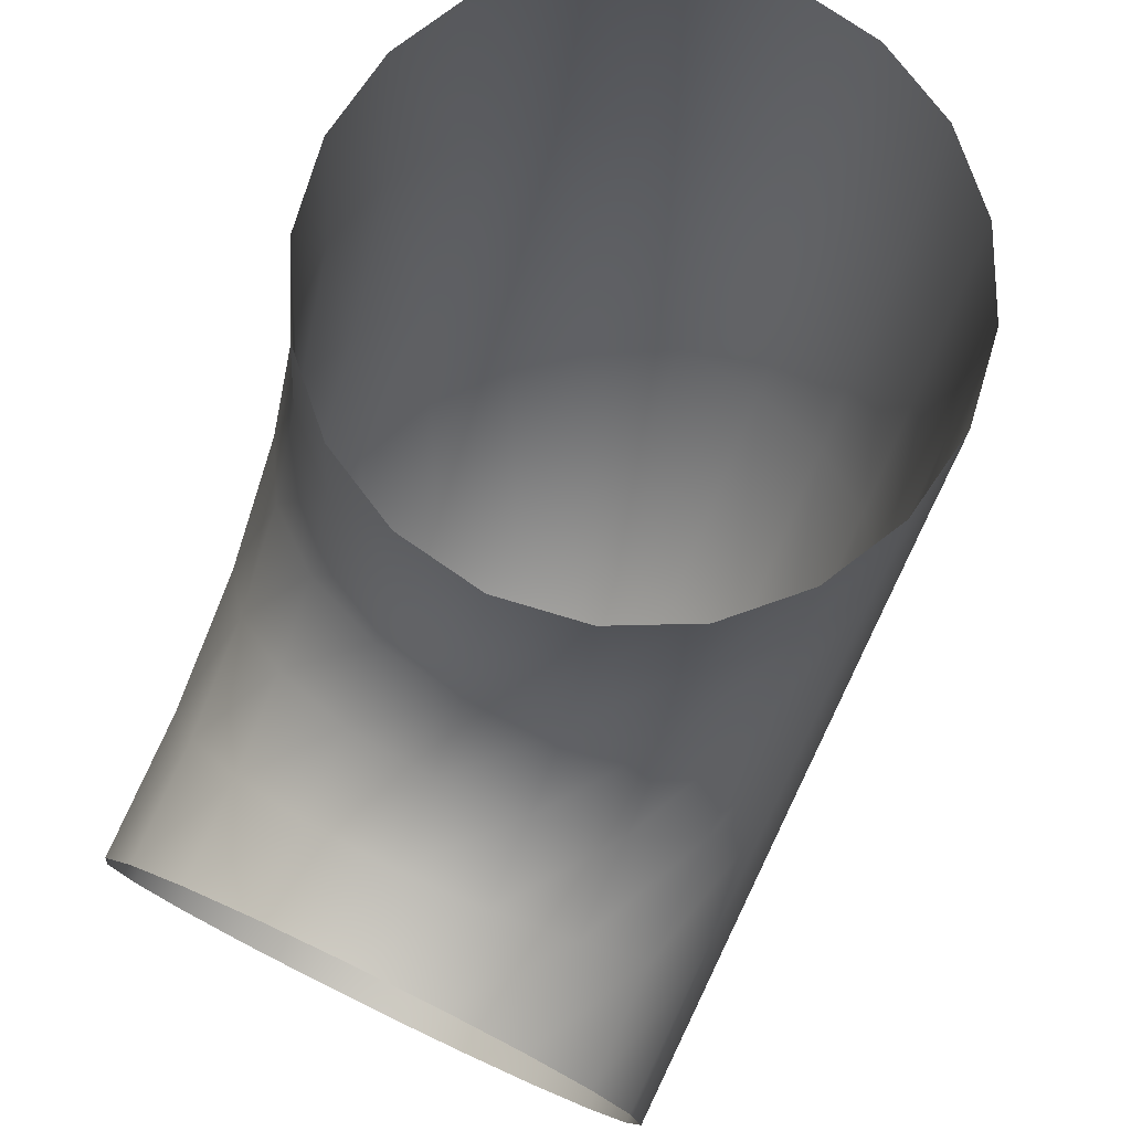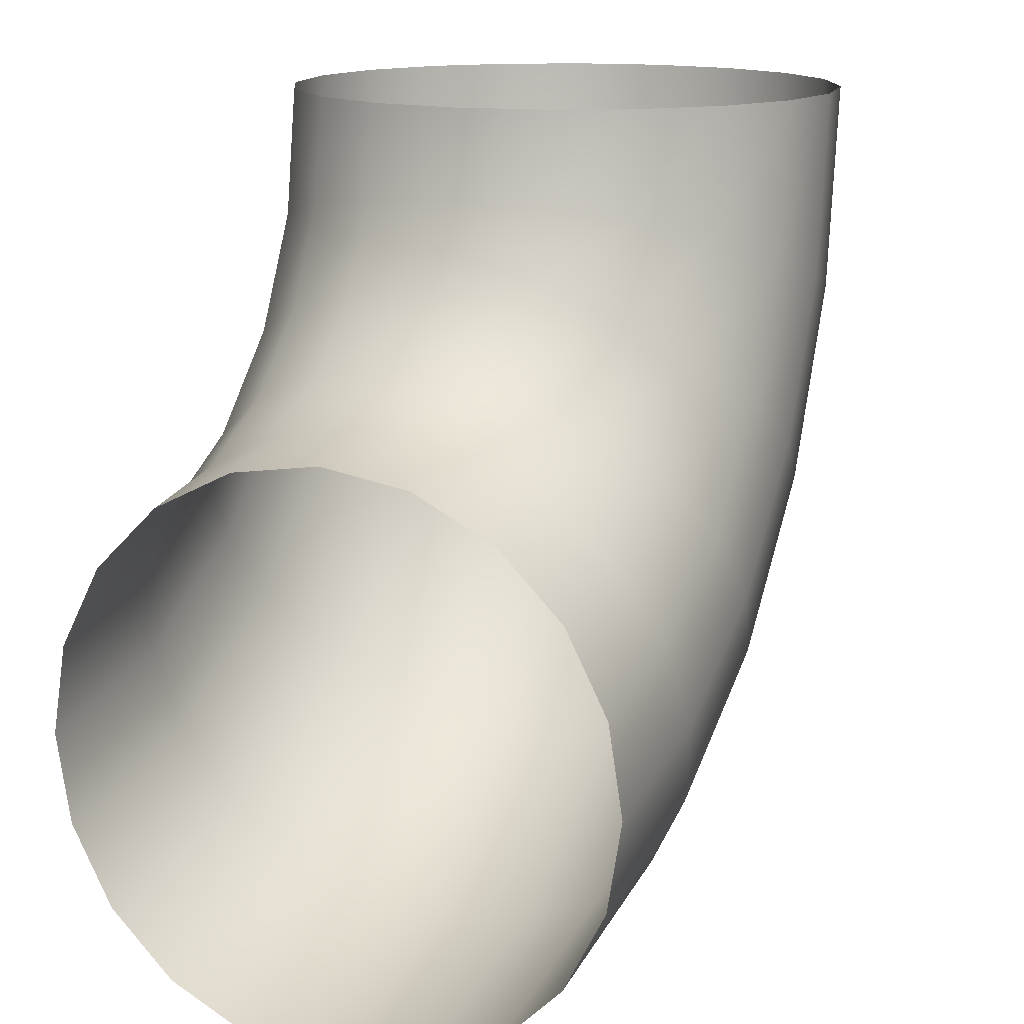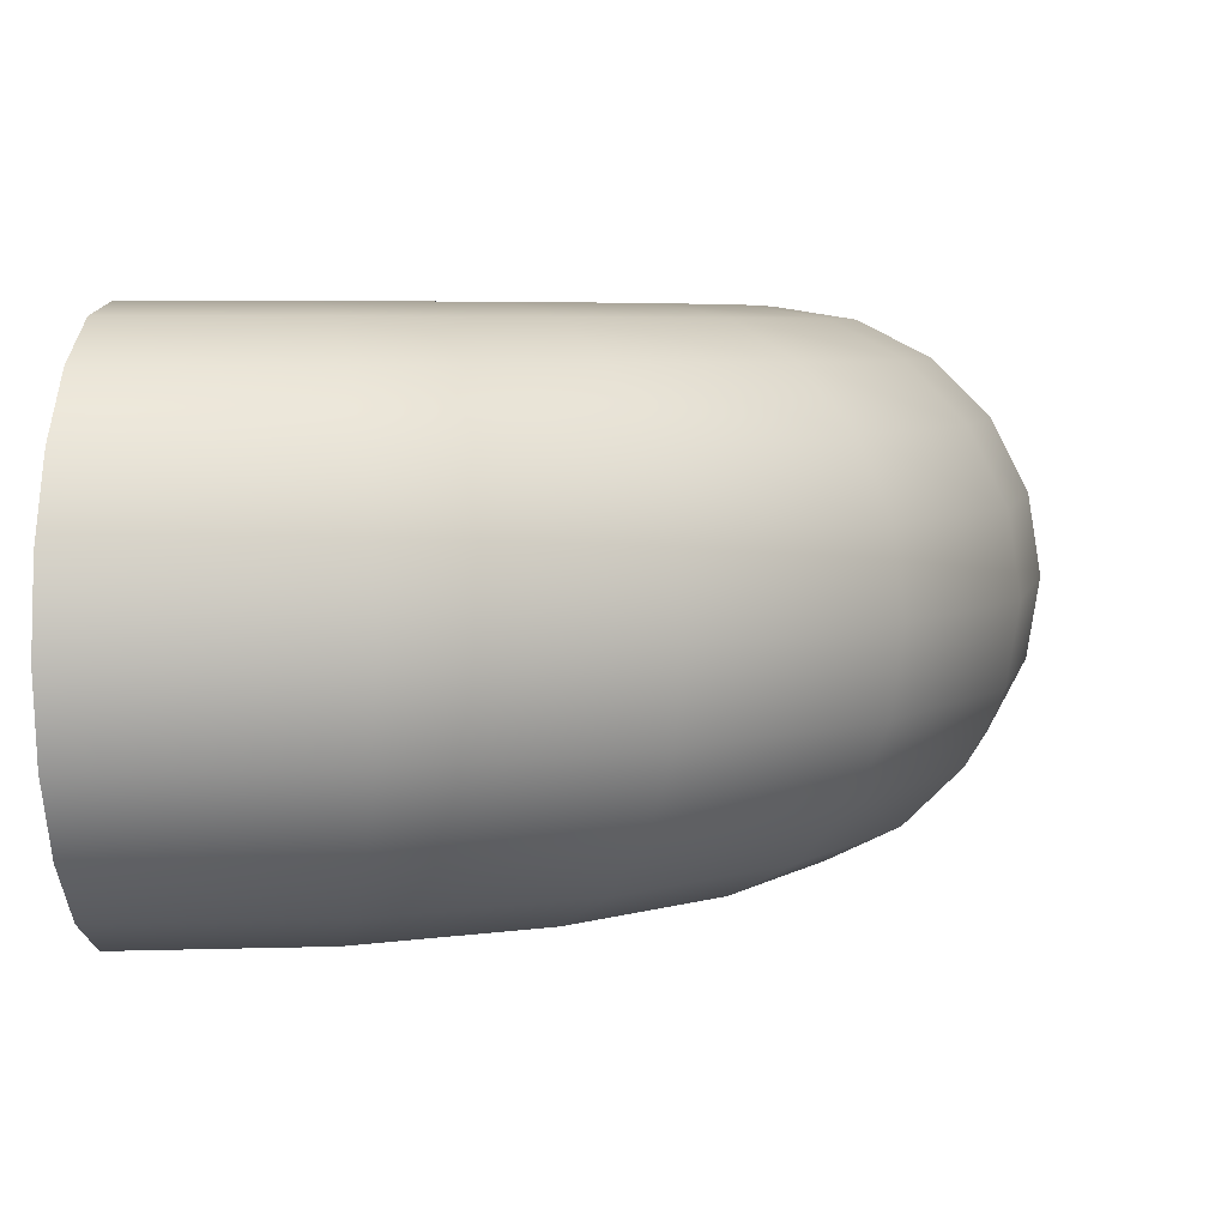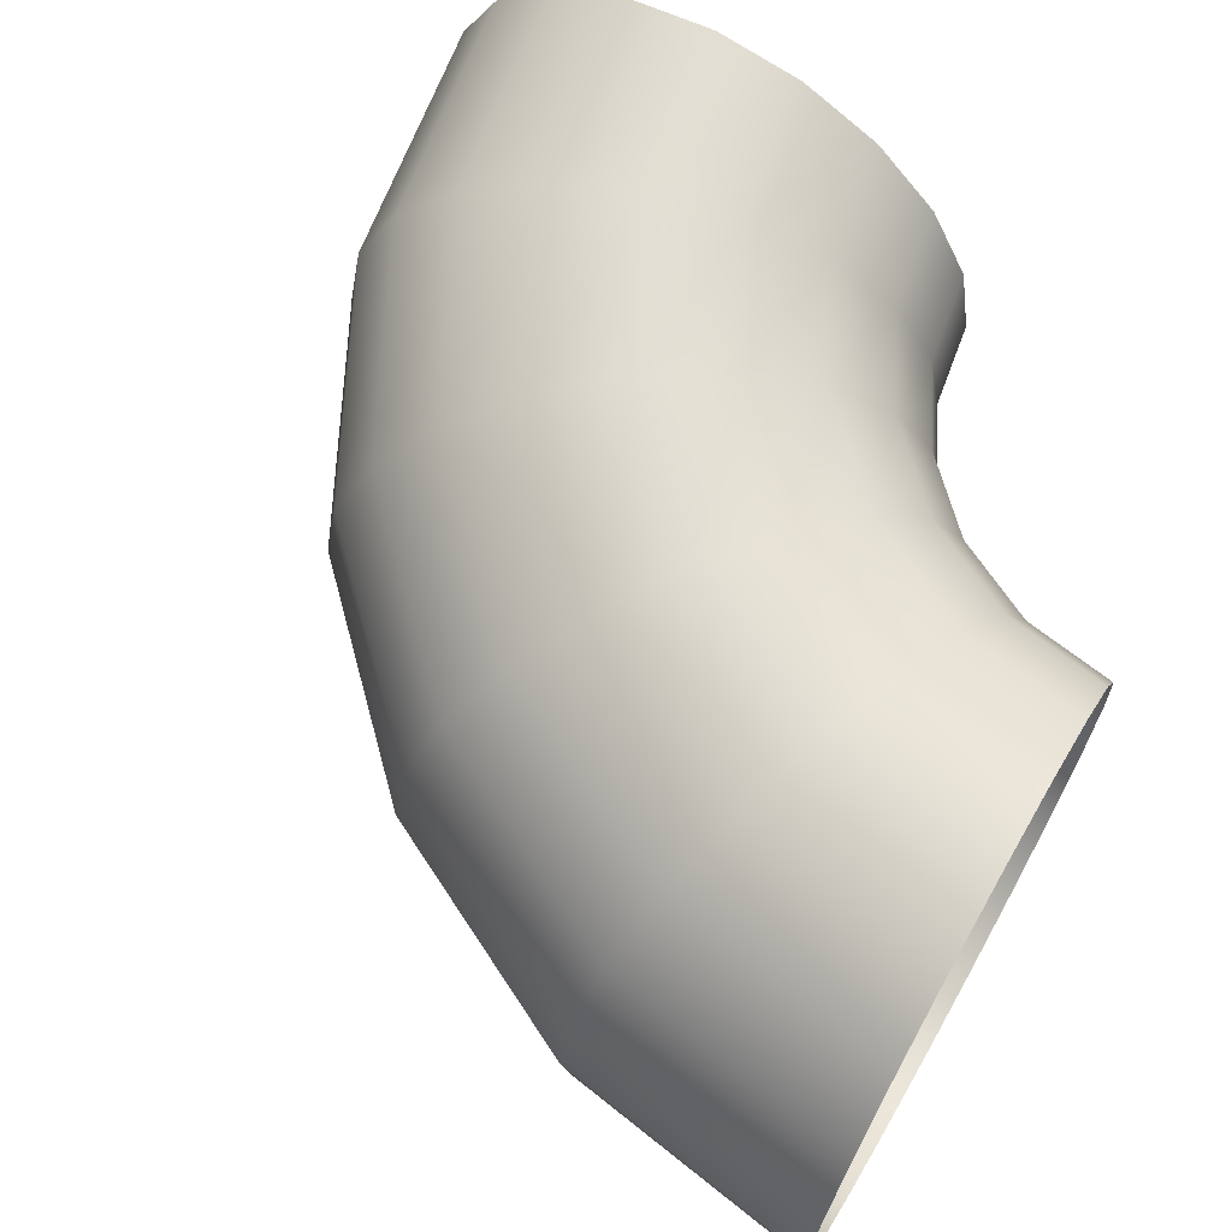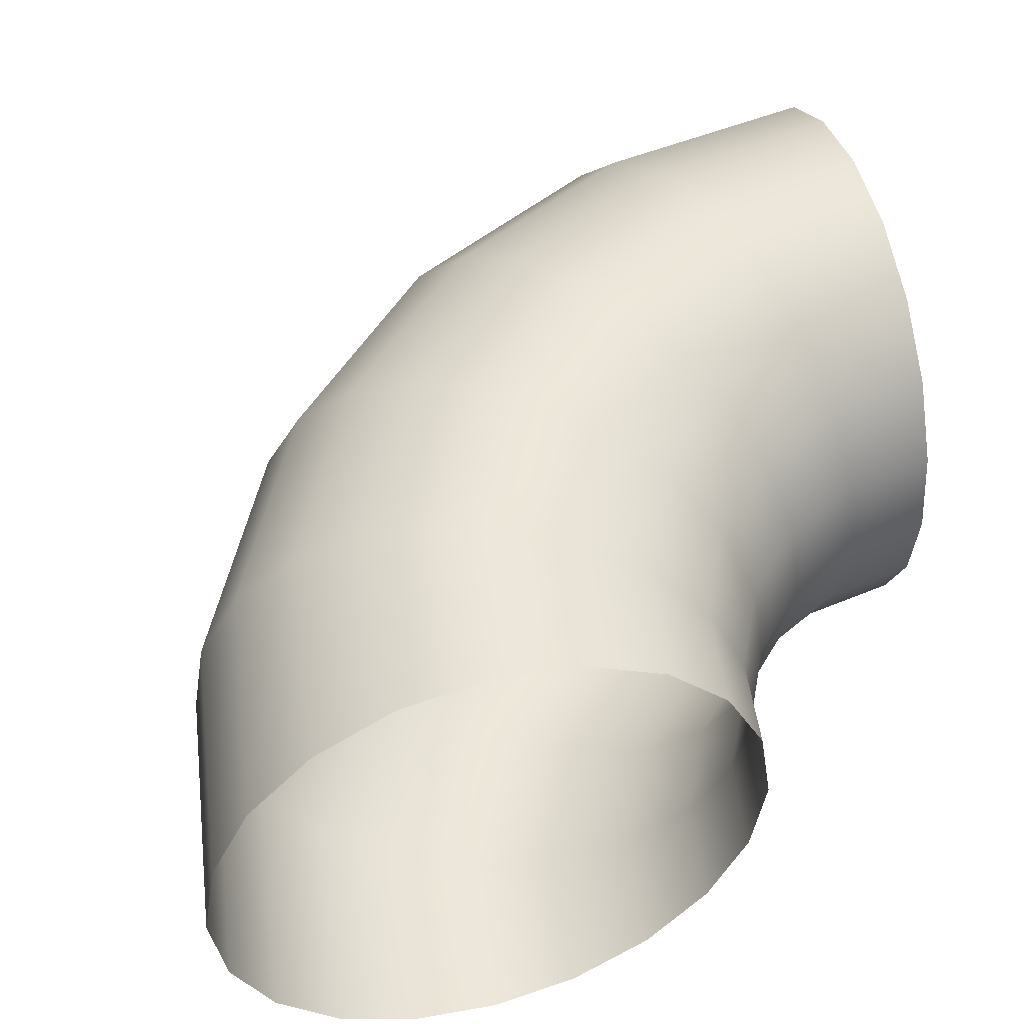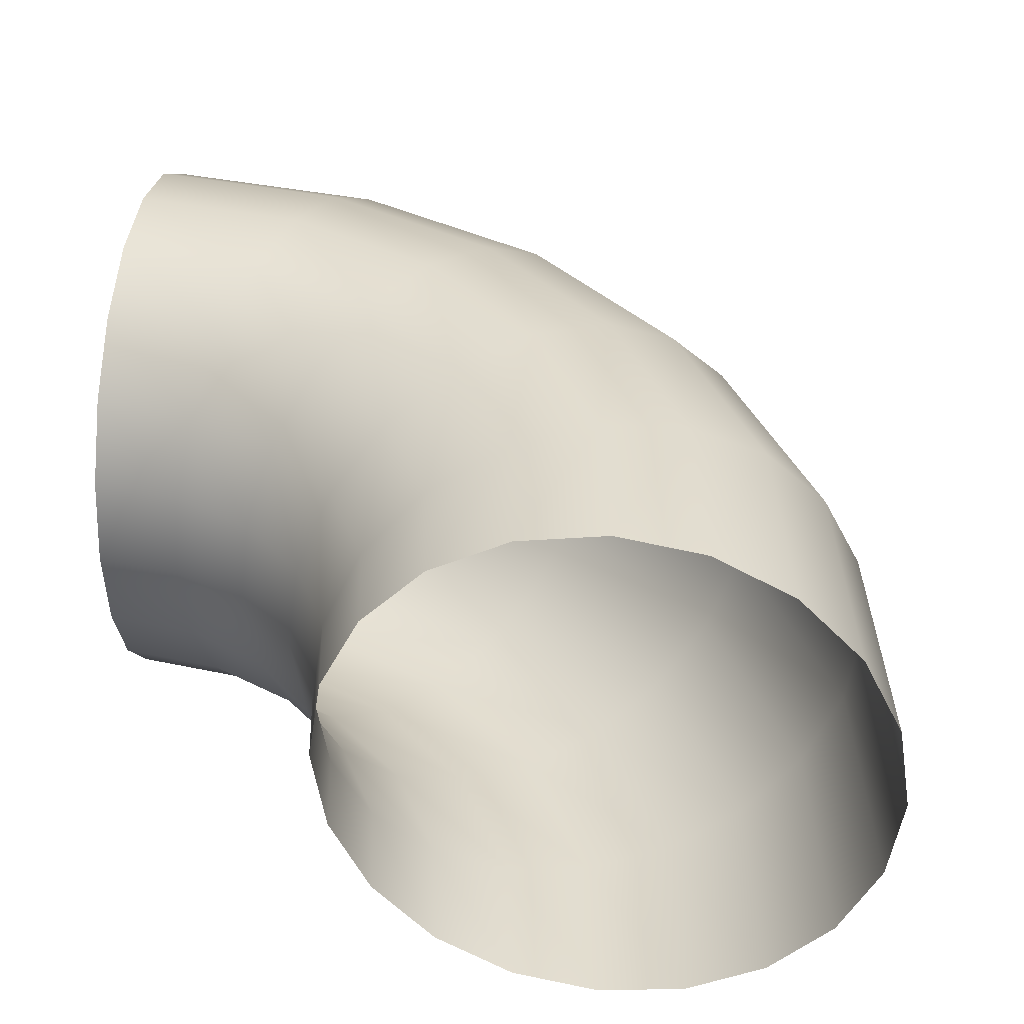
<metadata>
{"format":"obj","ext":"obj","renderer":"f3d","projection":"perspective","resolution":1024,"background":"white","views":[{"elev":76.1,"azim":-64.3,"up":"+Y"},{"elev":14.5,"azim":-66.9,"up":"+Y"},{"elev":5.7,"azim":3.6,"up":"+Z"},{"elev":67.2,"azim":119.7,"up":"+Z"},{"elev":48.4,"azim":163.8,"up":"+Z"},{"elev":35.1,"azim":-82.8,"up":"+Z"}]}
</metadata>
<code>
o mayalod
g mayalod
v 0.1081 0.3668 -3e-07
v 0 0.3497 -3e-07
v 0.1134 0.3506 0.1081
v 0 0.3326 0.1081
v 0.2156 0.4027 0.1081
v 0.2056 0.4165 -3e-07
v 0.1287 0.3033 0.2056
v 0 0.2829 0.2056
v 0.2448 0.3625 0.2056
v 0.2968 0.4838 0.1081
v 0.2829 0.4939 -3e-07
v 0.1526 0.2297 0.2829
v 0 0.2056 0.2829
v 0.2903 0.2999 0.2829
v 0.337 0.4546 0.2056
v 0.1827 0.137 0.3326
v 0 0.1081 0.3326
v 0.3489 0.5861 0.1081
v 0.3326 0.5914 -3e-07
v 0.3497 0.6995 -3e-07
v 0.3668 0.6995 0.1081
v 0.4165 0.6995 0.2056
v 0.3961 0.5707 0.2056
v 0.4939 0.6995 0.2829
v 0.3996 0.4092 0.2829
v 0.4697 0.5468 0.2829
v 0.5914 0.6995 0.3326
v 0.3476 0.221 0.3326
v 0.5624 0.5167 0.3326
v 0.6994 0.6995 0.3497
v 0.4784 0.3519 0.3326
v 0.6652 0.4833 0.3497
v 0.8075 0.6995 0.3326
v 0.5659 0.2883 0.3497
v 0.768 0.4499 0.3326
v 0.905 0.6995 0.2829
v 0.4111 0.1336 0.3497
v 0.8607 0.4198 0.2829
v 0.9824 0.6995 0.2056
v 0.6533 0.2248 0.3326
v 0.9343 0.3959 0.2056
v 1.032 0.6995 0.1081
v 0.7322 0.1675 0.2829
v 0.4746 0.04616 0.3326
v 0.2161 0.03424 0.3497
v 0 7.5e-06 0.3497
v 0.9815 0.3805 0.1081
v 0.2495 -0.06854 0.3326
v 1.049 0.6995 -3e-07
v 0 -0.1081 0.3326
v 0.532 -0.03271 0.2829
v 0.7948 0.122 0.2056
v 0.2797 -0.1613 0.2829
v 0 -0.2056 0.2829
v 0.5774 -0.09531 0.2056
v 0.3036 -0.2348 0.2056
v 0 -0.2829 0.2056
v 0.8349 0.09283 0.1081
v 0.9978 0.3752 -3e-07
v 1.032 0.6995 -0.1081
v 0.3189 -0.2821 0.1081
v 0 -0.3326 0.1081
v 0.6066 -0.1355 0.1081
v 0.9815 0.3805 -0.1081
v 0.9824 0.6995 -0.2056
v 0.8488 0.08277 -3e-07
v 0.6167 -0.1493 -3e-07
v 0.3242 -0.2984 -3e-07
v 0 -0.3497 -3e-07
v 0.8349 0.09283 -0.1081
v 0.9343 0.3959 -0.2056
v 0.905 0.6995 -0.2829
v 0.3189 -0.2821 -0.1081
v 0 -0.3326 -0.1081
v 0.6066 -0.1355 -0.1081
v 0.8607 0.4198 -0.2829
v 0.8075 0.6995 -0.3326
v 0.7948 0.122 -0.2056
v 0.5774 -0.09531 -0.2056
v 0.3036 -0.2348 -0.2056
v 0 -0.2829 -0.2056
v 0.7322 0.1675 -0.2829
v 0.768 0.4499 -0.3326
v 0.6994 0.6995 -0.3497
v 0.2797 -0.1613 -0.2829
v 0 -0.2056 -0.2829
v 0.532 -0.03271 -0.2829
v 0.6652 0.4833 -0.3497
v 0.5914 0.6995 -0.3326
v 0.6533 0.2248 -0.3326
v 0.4746 0.04616 -0.3326
v 0.2495 -0.06854 -0.3326
v 0 -0.1081 -0.3326
v 0.5659 0.2883 -0.3497
v 0.5624 0.5167 -0.3326
v 0.4939 0.6995 -0.2829
v 0.2161 0.03424 -0.3497
v 0 7.5e-06 -0.3497
v 0.4111 0.1336 -0.3497
v 0.4697 0.5468 -0.2829
v 0.4165 0.6995 -0.2056
v 0.4784 0.3519 -0.3326
v 0.3476 0.221 -0.3326
v 0.1827 0.137 -0.3326
v 0 0.1081 -0.3326
v 0.3996 0.4092 -0.2829
v 0.3961 0.5707 -0.2056
v 0.3668 0.6995 -0.1081
v 0.1526 0.2297 -0.2829
v 0 0.2056 -0.2829
v 0.2903 0.2999 -0.2829
v 0.3489 0.5861 -0.1081
v 0.3497 0.6995 -3e-07
v 0.3326 0.5914 -3e-07
v 0.337 0.4546 -0.2056
v 0.2968 0.4838 -0.1081
v 0.2829 0.4939 -3e-07
v 0.2448 0.3625 -0.2056
v 0.2156 0.4027 -0.1081
v 0.2056 0.4165 -3e-07
v 0.1287 0.3033 -0.2056
v 0 0.2829 -0.2056
v 0.1134 0.3506 -0.1081
v 0.1081 0.3668 -3e-07
v 0 0.3326 -0.1081
v 0 0.3497 -3e-07
f 1 2 3
f 3 2 4
f 5 1 3
f 6 1 5
f 3 4 7
f 7 4 8
f 5 3 9
f 9 3 7
f 10 6 5
f 11 6 10
f 7 8 12
f 12 8 13
f 9 7 14
f 14 7 12
f 15 5 9
f 10 5 15
f 12 13 16
f 16 13 17
f 18 11 10
f 19 11 18
f 20 19 21
f 21 19 18
f 21 18 22
f 18 10 23
f 22 18 23
f 23 10 15
f 22 23 24
f 15 9 25
f 25 9 14
f 24 23 26
f 23 15 26
f 26 15 25
f 24 26 27
f 14 12 28
f 28 12 16
f 27 26 29
f 26 25 29
f 27 29 30
f 25 14 31
f 29 25 31
f 31 14 28
f 30 29 32
f 29 31 32
f 30 32 33
f 31 28 34
f 32 31 34
f 33 32 35
f 32 34 35
f 33 35 36
f 34 28 37
f 28 16 37
f 36 35 38
f 36 38 39
f 35 34 40
f 35 40 38
f 34 37 40
f 39 38 41
f 39 41 42
f 38 40 43
f 38 43 41
f 40 37 44
f 40 44 43
f 37 16 45
f 37 45 44
f 16 17 45
f 45 17 46
f 42 41 47
f 45 46 48
f 44 45 48
f 42 47 49
f 48 46 50
f 43 44 51
f 44 48 51
f 41 43 52
f 41 52 47
f 43 51 52
f 48 50 53
f 51 48 53
f 53 50 54
f 52 51 55
f 51 53 55
f 53 54 56
f 55 53 56
f 56 54 57
f 52 55 58
f 47 52 58
f 49 47 59
f 47 58 59
f 49 59 60
f 56 57 61
f 61 57 62
f 55 56 63
f 58 55 63
f 63 56 61
f 60 59 64
f 60 64 65
f 59 58 66
f 58 63 66
f 59 66 64
f 63 61 67
f 66 63 67
f 61 62 68
f 67 61 68
f 68 62 69
f 66 67 70
f 64 66 70
f 65 64 71
f 64 70 71
f 65 71 72
f 68 69 73
f 73 69 74
f 67 68 75
f 70 67 75
f 75 68 73
f 72 71 76
f 72 76 77
f 71 70 78
f 70 75 78
f 71 78 76
f 75 73 79
f 78 75 79
f 73 74 80
f 79 73 80
f 80 74 81
f 78 79 82
f 76 78 82
f 77 76 83
f 76 82 83
f 77 83 84
f 80 81 85
f 85 81 86
f 79 80 87
f 82 79 87
f 87 80 85
f 84 83 88
f 84 88 89
f 83 82 90
f 82 87 90
f 83 90 88
f 87 85 91
f 90 87 91
f 85 86 92
f 91 85 92
f 92 86 93
f 90 91 94
f 88 90 94
f 89 88 95
f 88 94 95
f 89 95 96
f 92 93 97
f 97 93 98
f 91 92 99
f 94 91 99
f 99 92 97
f 96 95 100
f 96 100 101
f 95 94 102
f 94 99 102
f 95 102 100
f 99 97 103
f 102 99 103
f 97 98 104
f 103 97 104
f 104 98 105
f 102 103 106
f 100 102 106
f 101 100 107
f 100 106 107
f 101 107 108
f 104 105 109
f 109 105 110
f 103 104 111
f 106 103 111
f 111 104 109
f 108 107 112
f 108 112 113
f 113 112 114
f 107 106 115
f 107 115 112
f 106 111 115
f 112 116 114
f 112 115 116
f 114 116 117
f 115 111 118
f 115 118 116
f 111 109 118
f 116 119 117
f 116 118 119
f 117 119 120
f 118 109 121
f 109 110 121
f 118 121 119
f 121 110 122
f 119 123 120
f 119 121 123
f 121 122 123
f 120 123 124
f 123 122 125
f 123 125 124
f 124 125 126

</code>
